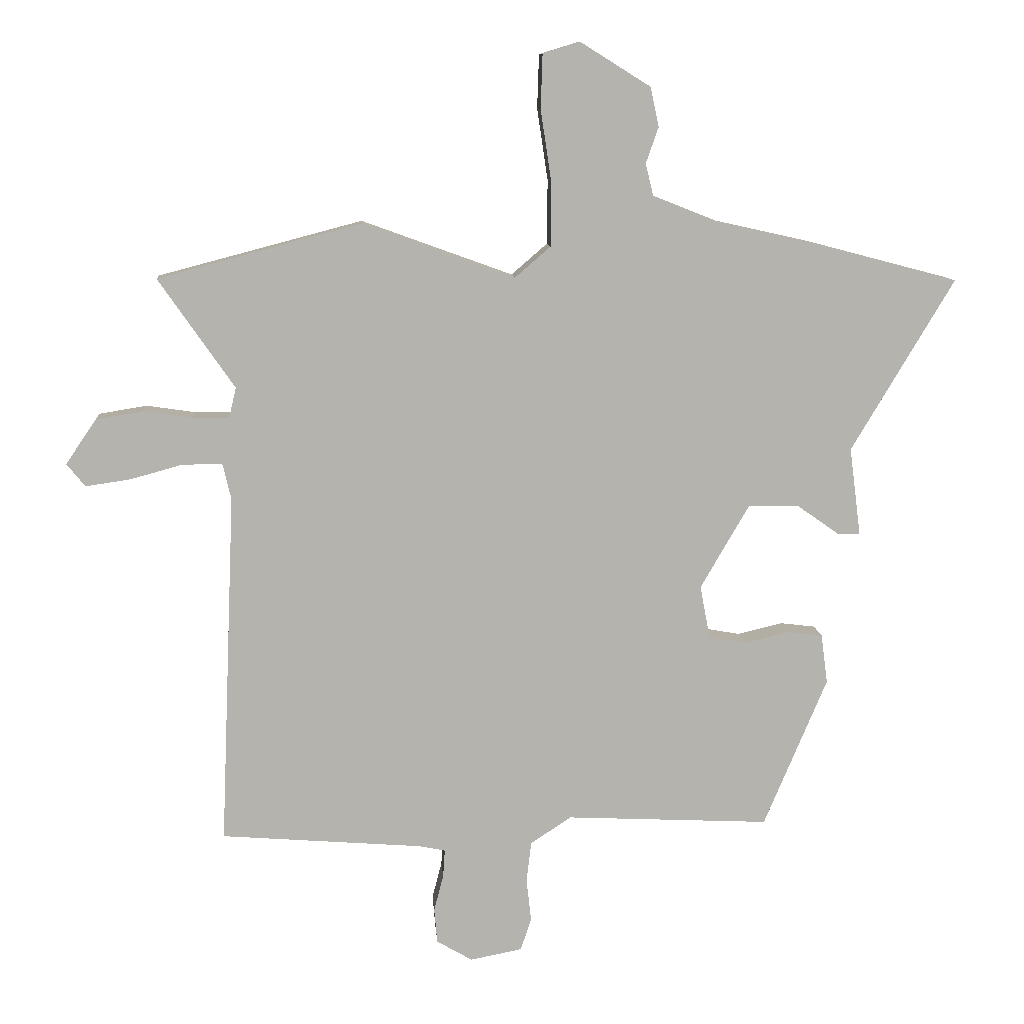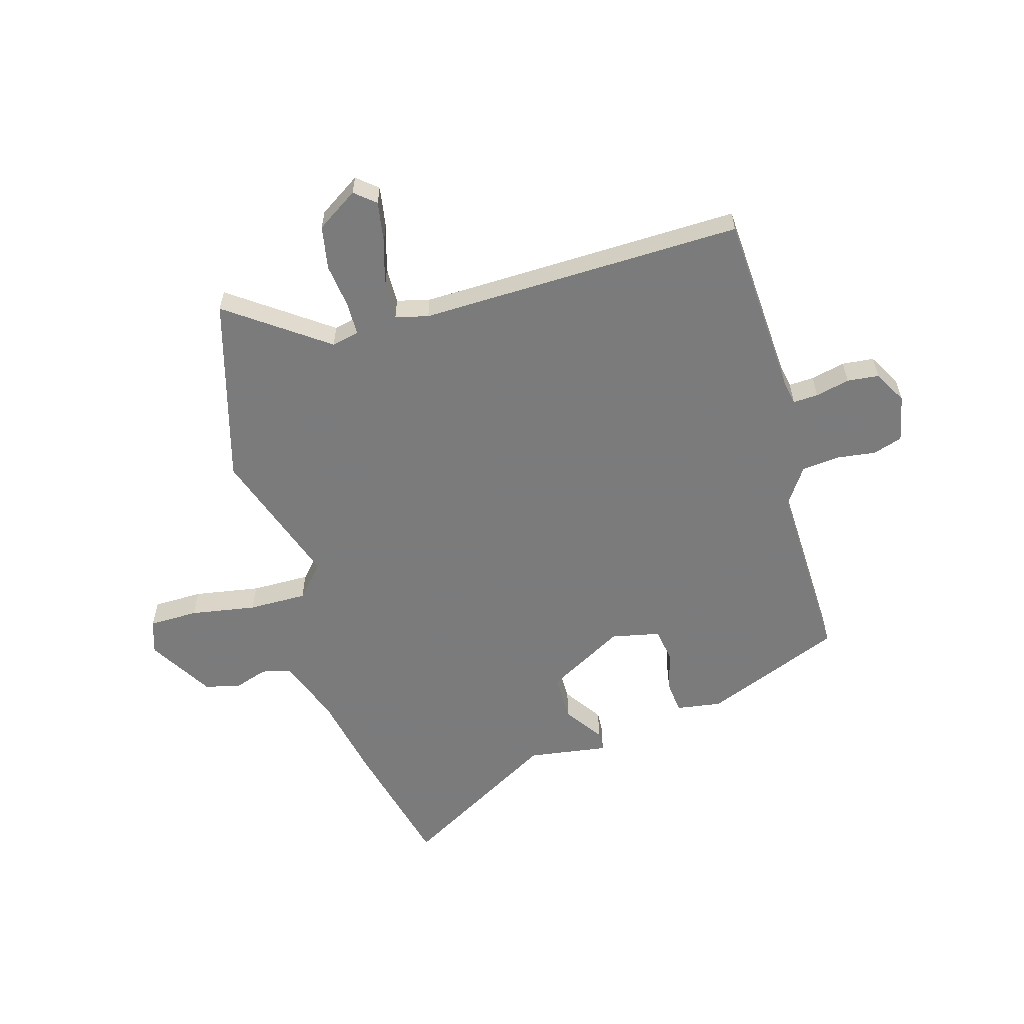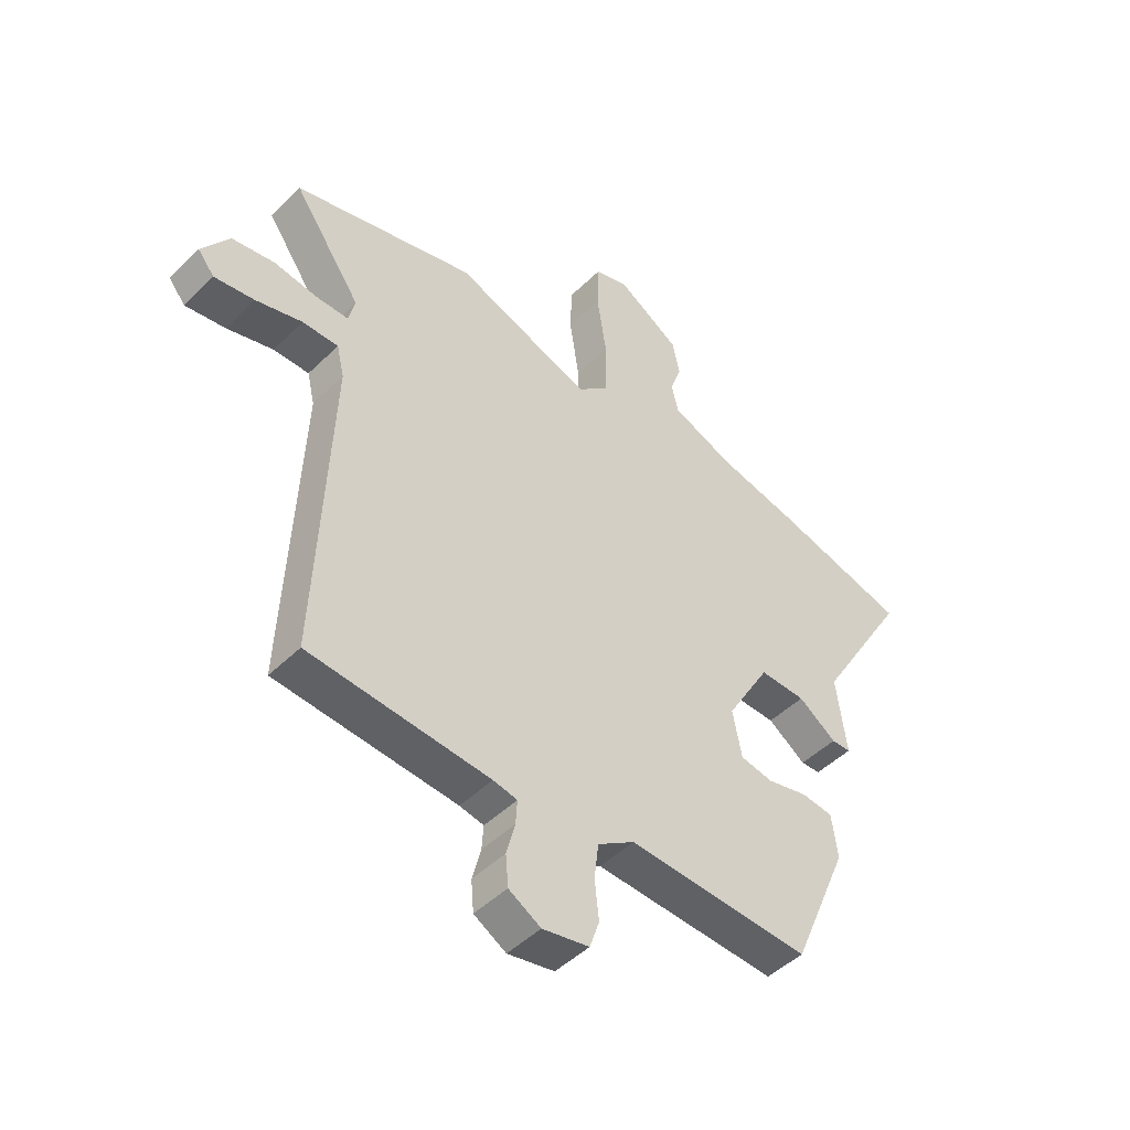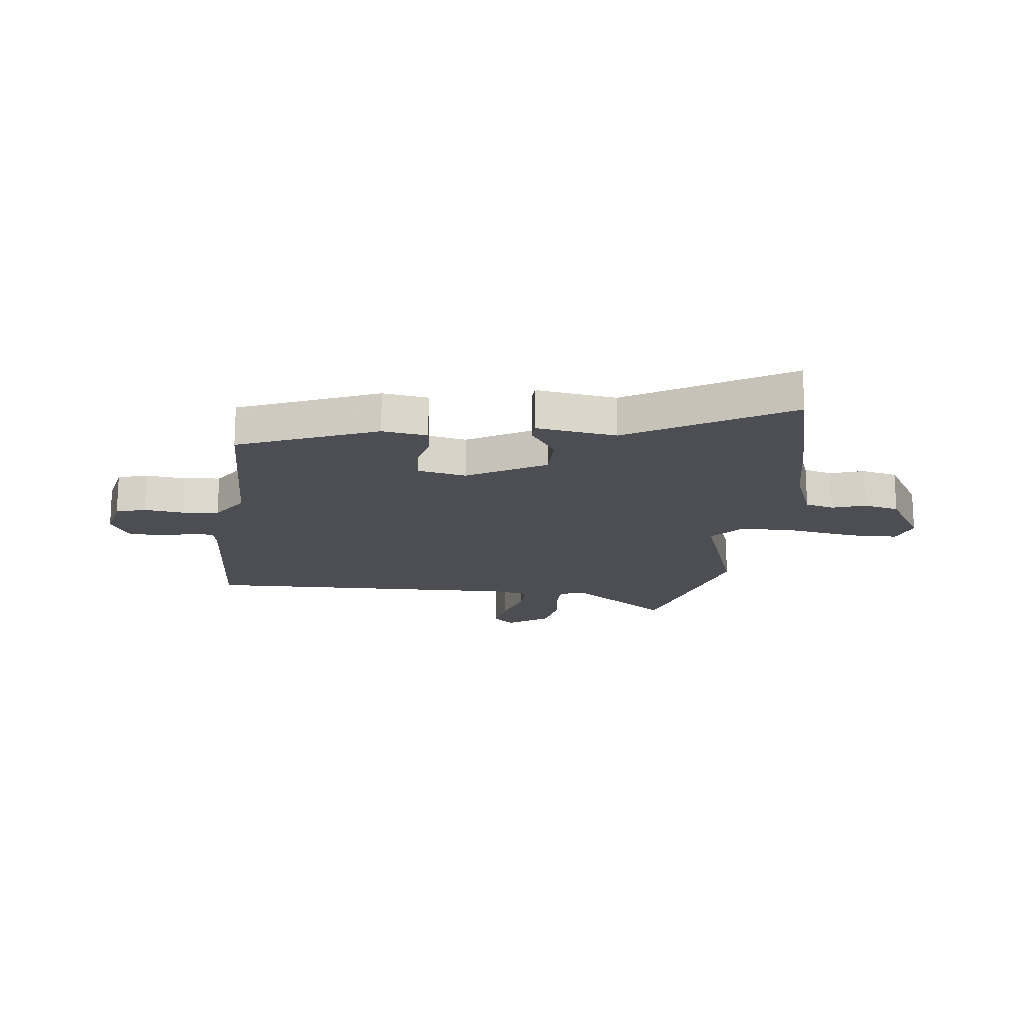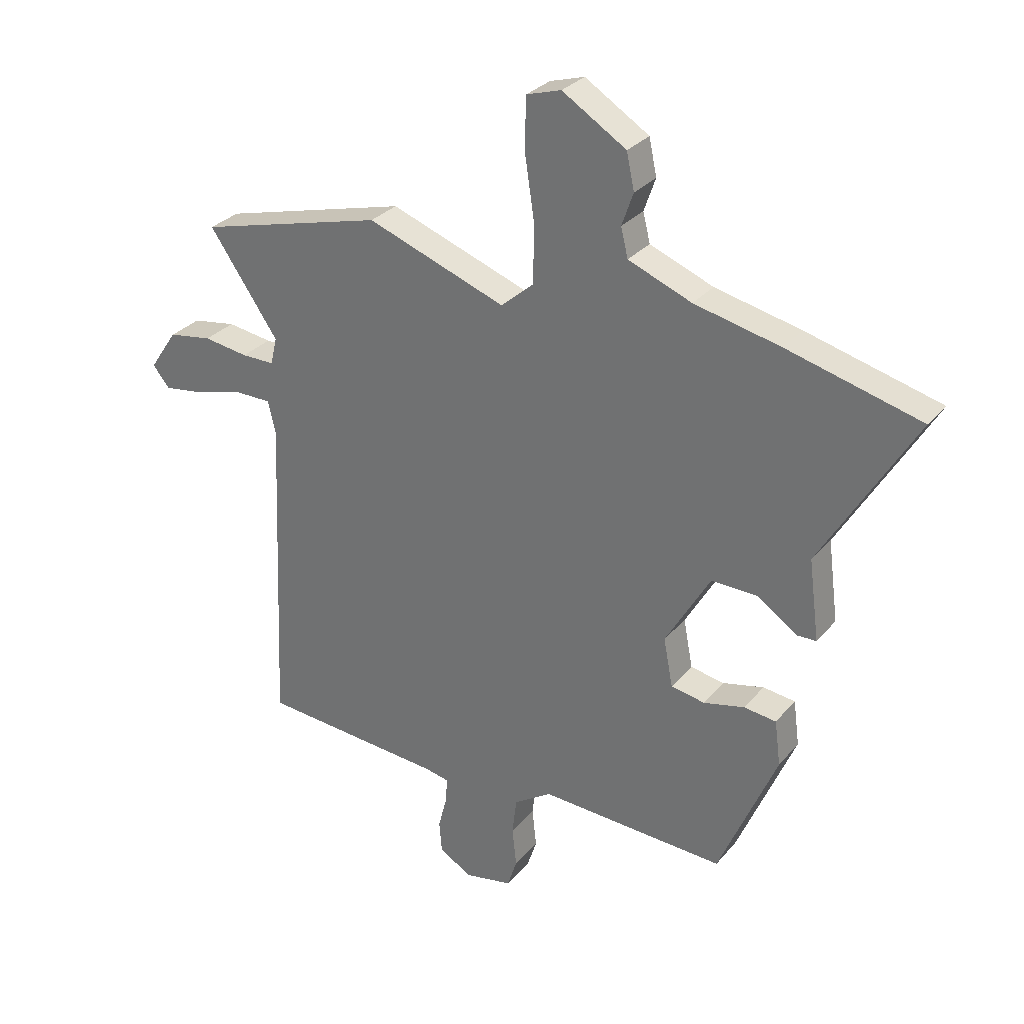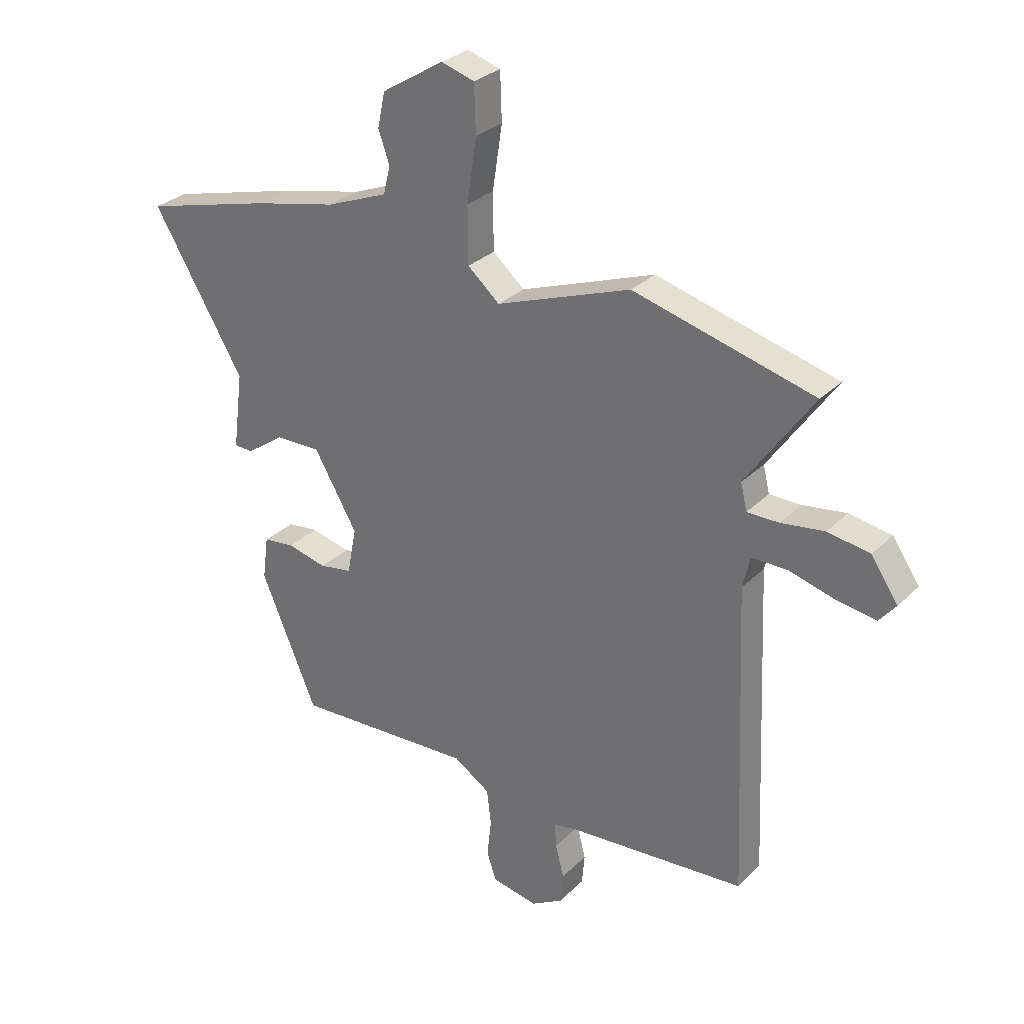
<metadata>
{"format":"obj","ext":"obj","renderer":"f3d","projection":"perspective","resolution":1024,"background":"white","views":[{"elev":10.2,"azim":175.8,"up":"+Z"},{"elev":-58.4,"azim":105.0,"up":"+Y"},{"elev":-47.4,"azim":137.6,"up":"+Z"},{"elev":-17.3,"azim":-97.6,"up":"+Y"},{"elev":29.8,"azim":-147.9,"up":"+Z"},{"elev":29.5,"azim":35.5,"up":"+Z"}]}
</metadata>
<code>
v 0.31 0.07 0.55
v 0.651 0.07 0.46
v 0.524 0.07 0.277
v 0.536 0.07 0.227
v 0.596 0.07 0.227
v 0.678 0.07 0.239
v 0.758 0.07 0.226
v 0.809 0.07 0.151
v 0.778 0.07 0.113
v 0.703 0.07 0.124
v 0.616 0.07 0.148
v 0.549 0.07 0.148
v 0.535 0.07 0.088
v 0.56 0.07 -0.503
v 0.223 0.07 -0.529
v 0.178 0.07 -0.538
v 0.181 0.07 -0.584
v 0.197 0.07 -0.646
v 0.192 0.07 -0.704
v 0.132 0.07 -0.739
v 0.045 0.07 -0.722
v 0.027 0.07 -0.668
v 0.035 0.07 -0.596
v 0.027 0.07 -0.528
v -0.042 0.07 -0.483
v -0.383 0.07 -0.499
v -0.489 0.07 -0.248
v -0.478 0.07 -0.165
v -0.419 0.07 -0.158
v -0.344 0.07 -0.176
v -0.282 0.07 -0.165
v -0.265 0.07 -0.076
v -0.347 0.07 0.065
v -0.433 0.07 0.063
v -0.504 0.07 0.013
v -0.54 0.07 0.014
v -0.521 0.07 0.161
v -0.693 0.07 0.449
v -0.449 0.07 0.513
v -0.292 0.07 0.548
v -0.176 0.07 0.594
v -0.163 0.07 0.647
v -0.184 0.07 0.707
v -0.17 0.07 0.773
v -0.053 0.07 0.846
v 0.01 0.07 0.827
v 0.013 0.07 0.737
v -0.005 0.07 0.617
v -0.004 0.07 0.51
v 0.056 0.07 0.458
v 0.31 0 0.55
v 0.651 0 0.46
v 0.524 0 0.277
v 0.536 0 0.227
v 0.596 0 0.227
v 0.678 0 0.239
v 0.758 0 0.226
v 0.809 0 0.151
v 0.778 0 0.113
v 0.703 0 0.124
v 0.616 0 0.148
v 0.549 0 0.148
v 0.535 0 0.088
v 0.56 0 -0.503
v 0.223 0 -0.529
v 0.178 0 -0.538
v 0.181 0 -0.584
v 0.197 0 -0.646
v 0.192 0 -0.704
v 0.132 0 -0.739
v 0.045 0 -0.722
v 0.027 0 -0.668
v 0.035 0 -0.596
v 0.027 0 -0.528
v -0.042 0 -0.483
v -0.383 0 -0.499
v -0.489 0 -0.248
v -0.478 0 -0.165
v -0.419 0 -0.158
v -0.344 0 -0.176
v -0.282 0 -0.165
v -0.265 0 -0.076
v -0.347 0 0.065
v -0.433 0 0.063
v -0.504 0 0.013
v -0.54 0 0.014
v -0.521 0 0.161
v -0.693 0 0.449
v -0.449 0 0.513
v -0.292 0 0.548
v -0.176 0 0.594
v -0.163 0 0.647
v -0.184 0 0.707
v -0.17 0 0.773
v -0.053 0 0.846
v 0.01 0 0.827
v 0.013 0 0.737
v -0.005 0 0.617
v -0.004 0 0.51
v 0.056 0 0.458
f 45 46 47 48
f 45 48 49
f 42 43 44 45
f 41 42 45 49
f 40 41 49 50
f 37 38 39 40
f 34 35 36 37
f 33 34 37 40
f 32 33 40 50
f 27 28 29 30
f 25 26 27 30
f 24 25 30 31
f 20 21 22 23
f 20 23 24
f 17 18 19 20
f 16 17 20 24
f 15 16 24 31
f 13 14 15 31
f 8 9 10 11
f 8 11 12
f 5 6 7 8
f 4 5 8 12
f 3 4 12 13
f 1 2 3
f 13 31 32 50
f 1 3 13 50
f 98 97 96 95
f 99 98 95
f 95 94 93 92
f 99 95 92 91
f 100 99 91 90
f 90 89 88 87
f 87 86 85 84
f 90 87 84 83
f 100 90 83 82
f 80 79 78 77
f 80 77 76 75
f 81 80 75 74
f 73 72 71 70
f 74 73 70
f 70 69 68 67
f 74 70 67 66
f 81 74 66 65
f 81 65 64 63
f 61 60 59 58
f 62 61 58
f 58 57 56 55
f 62 58 55 54
f 63 62 54 53
f 53 52 51
f 100 82 81 63
f 100 63 53 51
f 1 51 52 2
f 2 52 53 3
f 3 53 54 4
f 4 54 55 5
f 5 55 56 6
f 6 56 57 7
f 7 57 58 8
f 8 58 59 9
f 9 59 60 10
f 10 60 61 11
f 11 61 62 12
f 12 62 63 13
f 13 63 64 14
f 14 64 65 15
f 15 65 66 16
f 16 66 67 17
f 17 67 68 18
f 18 68 69 19
f 19 69 70 20
f 20 70 71 21
f 21 71 72 22
f 22 72 73 23
f 23 73 74 24
f 24 74 75 25
f 25 75 76 26
f 26 76 77 27
f 27 77 78 28
f 28 78 79 29
f 29 79 80 30
f 30 80 81 31
f 31 81 82 32
f 32 82 83 33
f 33 83 84 34
f 34 84 85 35
f 35 85 86 36
f 36 86 87 37
f 37 87 88 38
f 38 88 89 39
f 39 89 90 40
f 40 90 91 41
f 41 91 92 42
f 42 92 93 43
f 43 93 94 44
f 44 94 95 45
f 45 95 96 46
f 46 96 97 47
f 47 97 98 48
f 48 98 99 49
f 49 99 100 50
f 50 100 51 1

</code>
